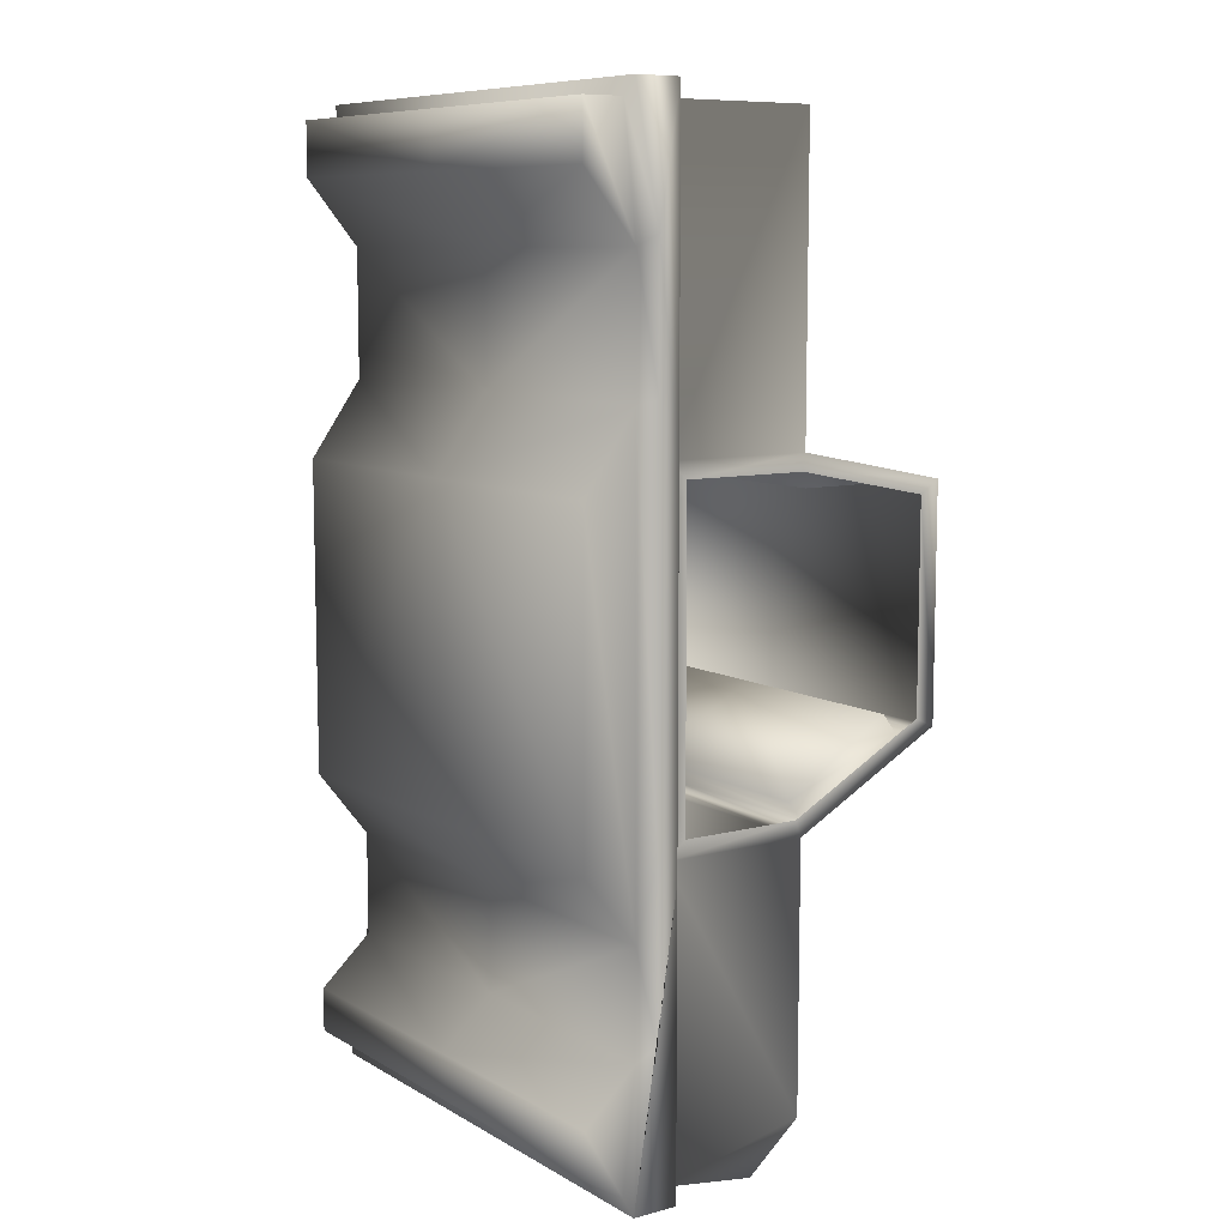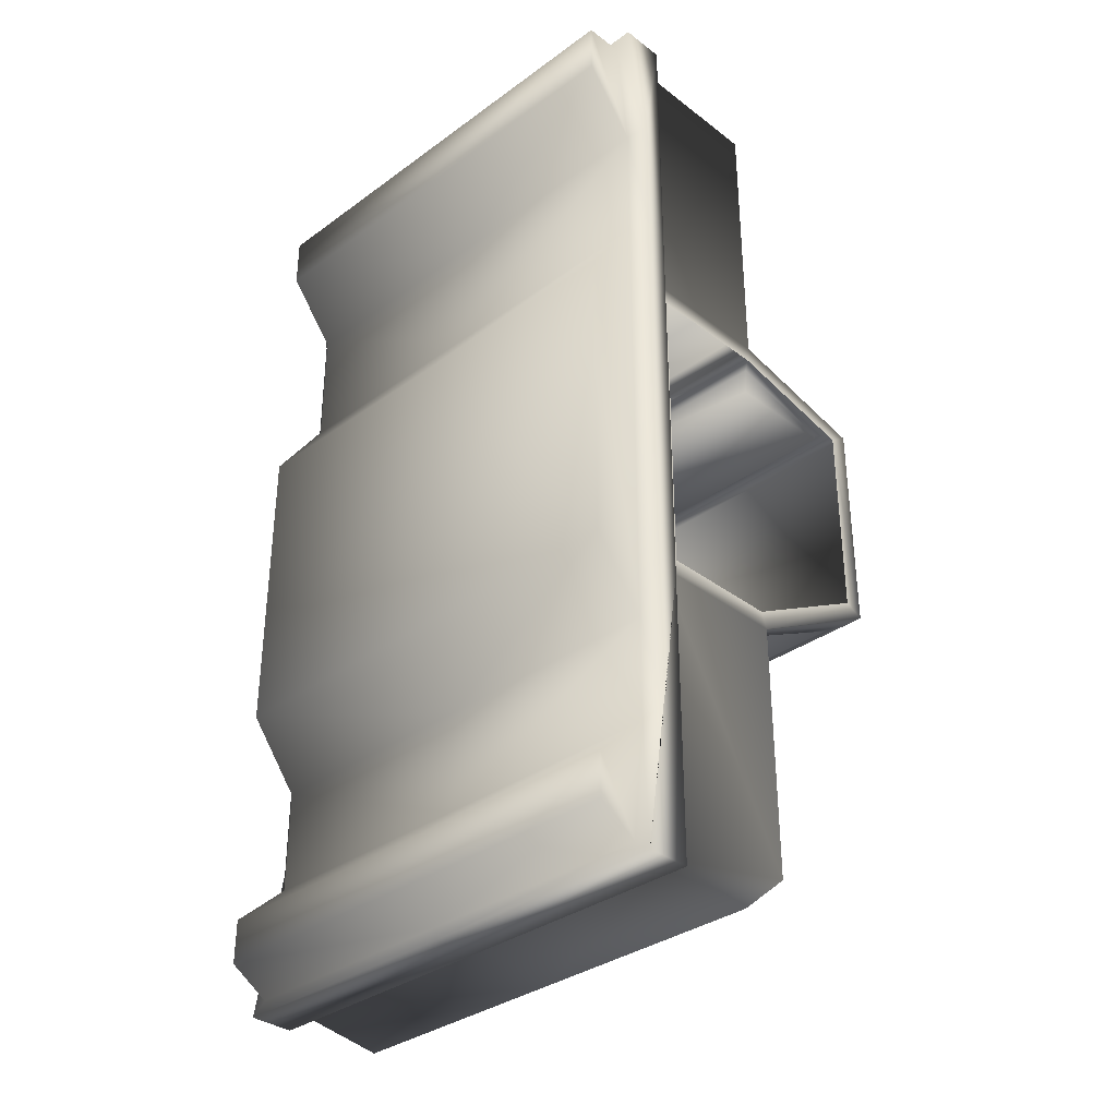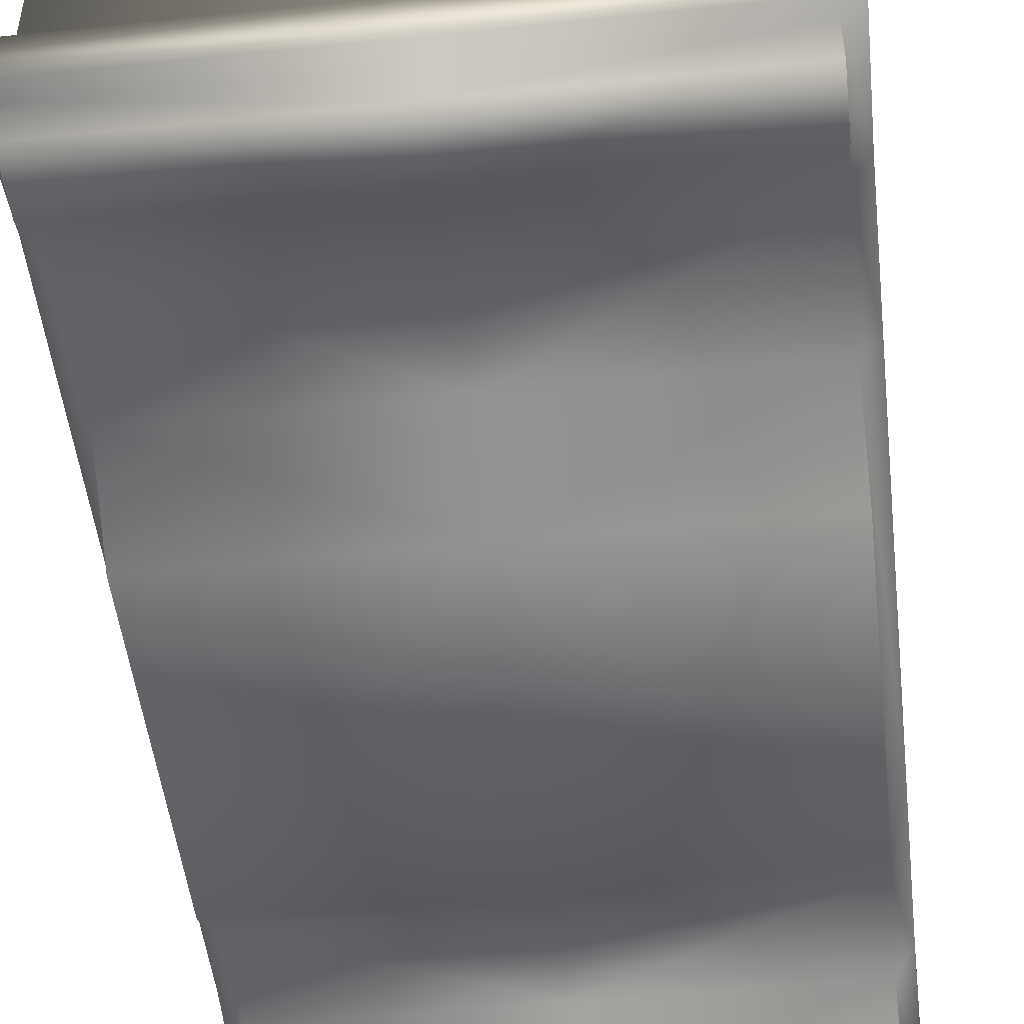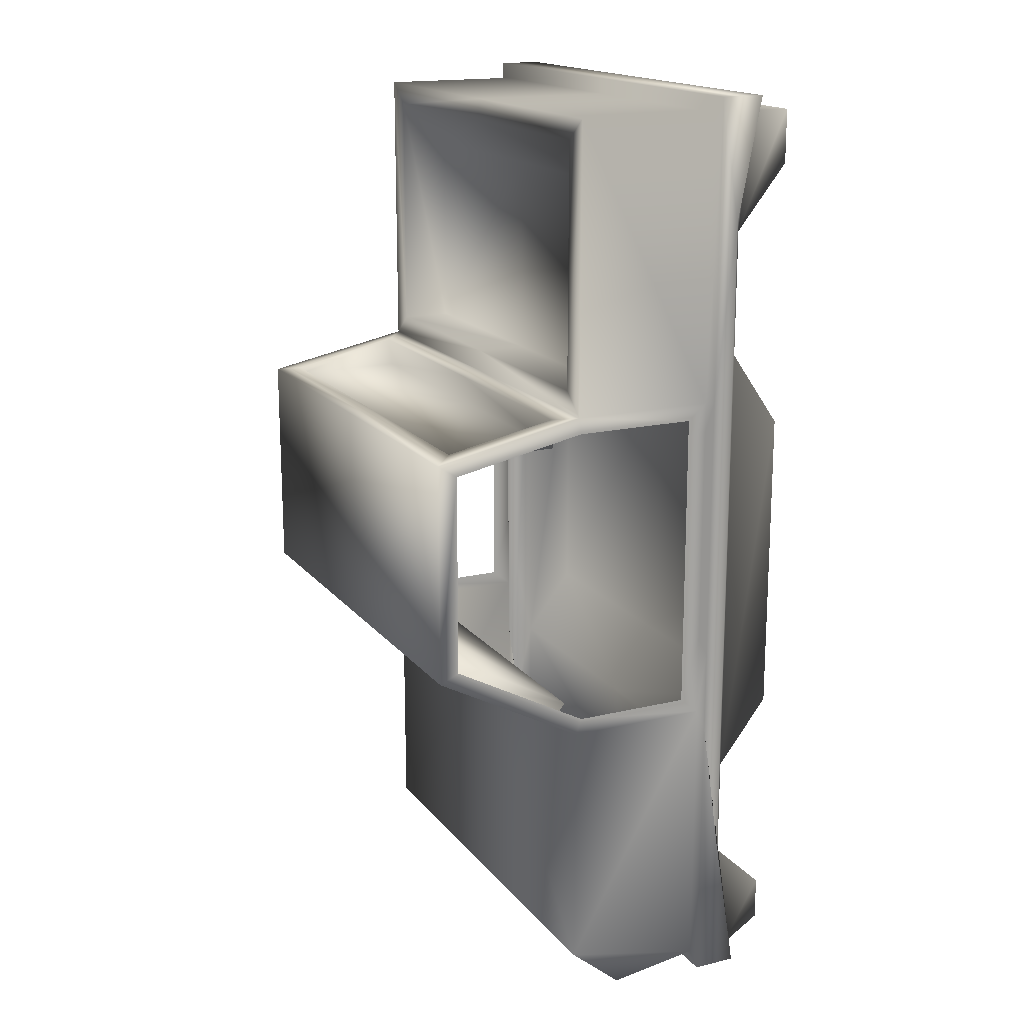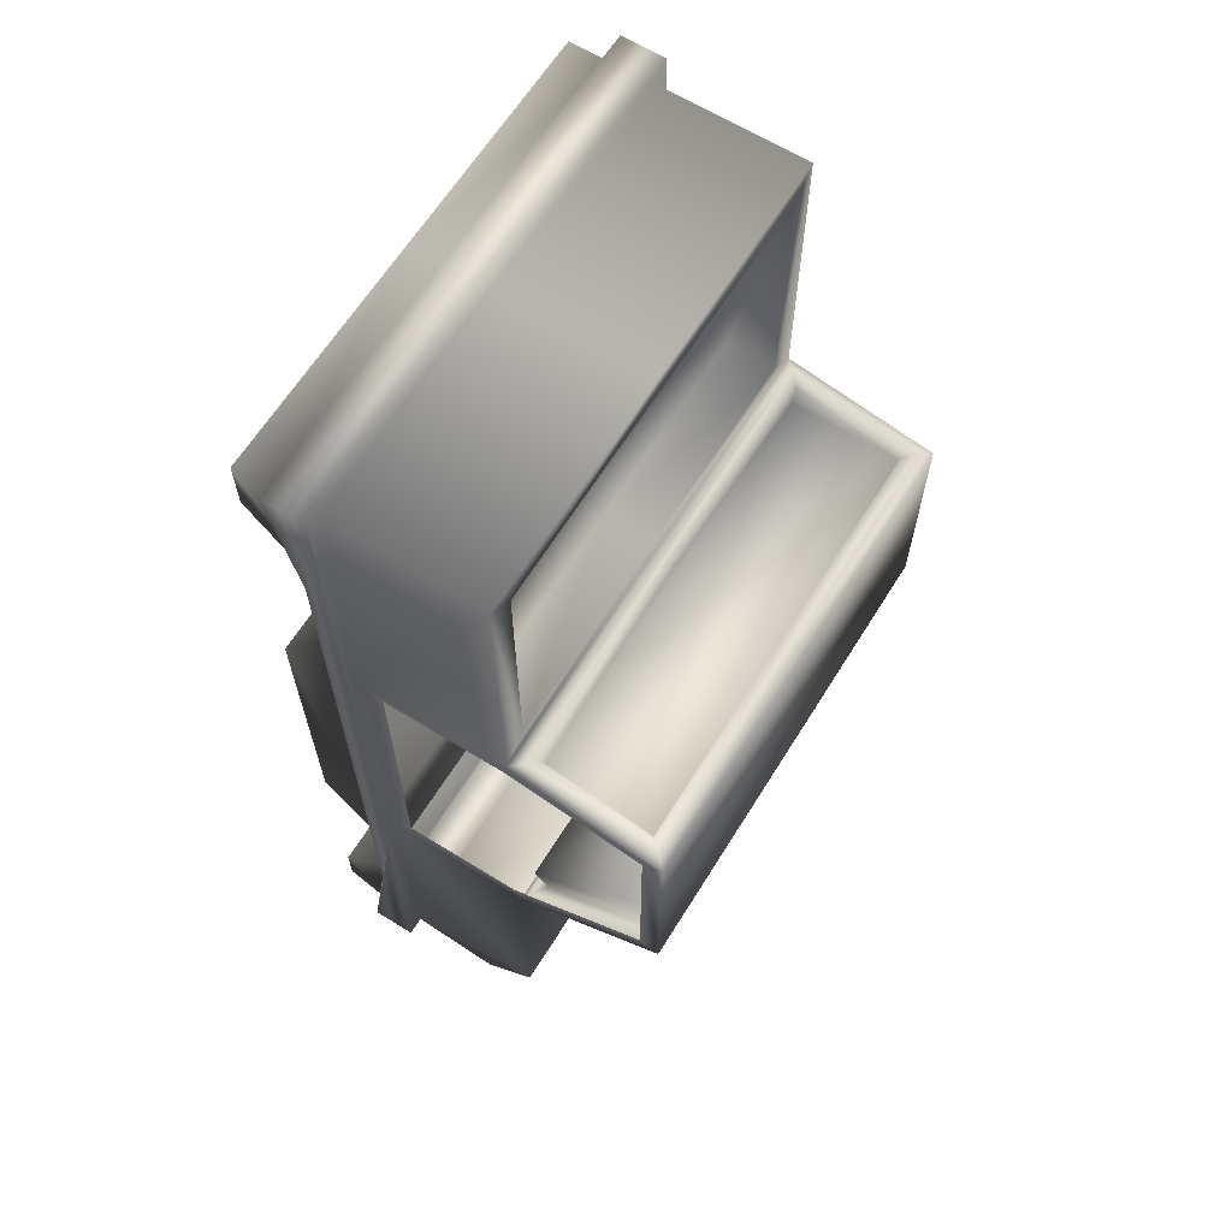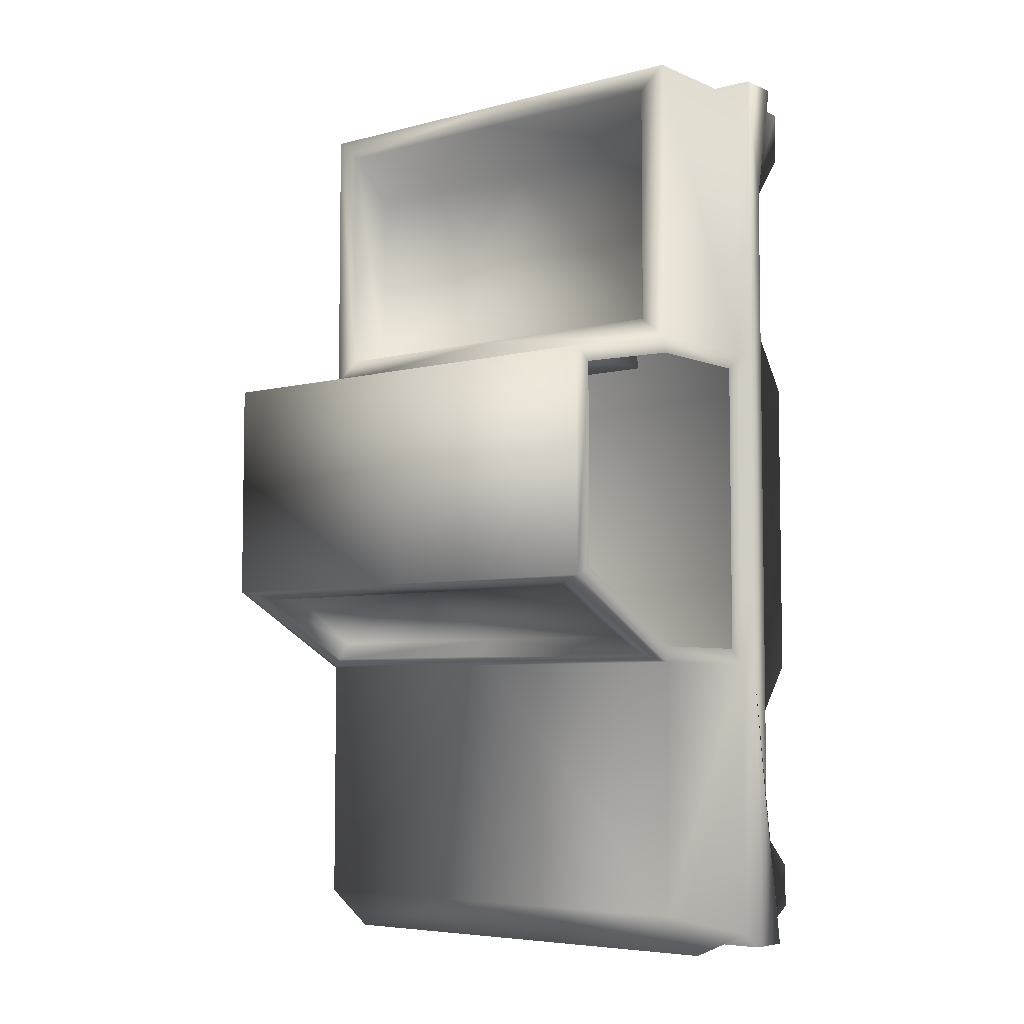
<metadata>
{"format":"obj","ext":"obj","renderer":"f3d","projection":"perspective","resolution":1024,"background":"white","views":[{"elev":8.9,"azim":-124.6,"up":"+Y"},{"elev":-34.3,"azim":-135.7,"up":"+Y"},{"elev":-49.7,"azim":-173.4,"up":"+Z"},{"elev":17.0,"azim":64.4,"up":"+Y"},{"elev":64.4,"azim":-58.1,"up":"+Y"},{"elev":-5.7,"azim":38.7,"up":"+Y"}]}
</metadata>
<code>
g Body
v -1.366 2.713 0.6668
v 0 2.807 0.6668
v 0 2.713 0.6668
v 1.366 2.713 0.6668
v -1.458 2.807 0.6668
v -1.366 1.011 0.6668
v 1.458 2.807 0.6668
v 1.366 1.011 0.6668
v -1.458 1.03 0.6668
v -1.366 0.8288 0.6668
v 0 2.807 0.4079
v 1.458 1.03 0.6668
v 1.366 0.8288 0.6668
v -1.458 0.8395 0.6668
v -1.366 -0.4877 0.6668
v -1.458 -0.5501 0.6668
v -1.366 -0.9669 0.6668
v -1.458 1.314 0.5477
v -1.458 2.087 0.5477
v -1.366 2.024 0.4814
v -1.458 2.807 0.4079
v -1.366 2.713 0.4079
v 0 2.713 0.4079
v -1.458 -1.05 0.6668
v -1.366 -2.65 0.6668
v 1.458 2.807 0.4079
v 1.458 2.087 0.5477
v 1.366 2.713 0.4079
v 1.366 2.024 0.4814
v 0 2.713 0.1772
v 1.458 1.314 0.5477
v -1.458 -2.72 0.6668
v 0 -2.65 0.6668
v -1.366 2.713 0.1772
v 1.366 2.713 0.1772
v 0 2.401 0.1772
v 1.458 0.8395 0.6668
v 1.366 -0.4877 0.6668
v 1.458 -0.5501 0.6668
v 1.366 -0.9669 0.6668
v -1.366 2.401 0.1772
v 1.366 2.401 0.1772
v 0 2.024 0.4814
v 0 1.283 0.4814
v 1.366 1.283 0.4814
v 0 0.8458 0.1772
v -1.366 1.283 0.4814
v 1.458 -0.9184 0.5477
v 1.366 -1.363 0.4814
v 1.458 -1.867 0.5477
v 1.366 0.8458 0.1772
v -1.458 -0.9184 0.5477
v -1.366 -1.363 0.4814
v -1.458 -1.867 0.5477
v -1.458 -2.72 0.4079
v 1.458 -1.05 0.6668
v 1.366 -2.65 0.6668
v 1.458 -2.72 0.6668
v 0 -2.72 0.6668
v 1.458 -2.72 0.4079
v -1.366 -1.97 0.4814
v 0 -2.72 0.4079
v 1.366 -1.97 0.4814
v -1.366 -2.65 0.4079
v 1.366 -2.65 0.4079
v 0 -2.65 0.4079
v -1.366 -2.25 0.1772
v -1.366 -2.507 0.1772
v 0 -2.507 0.1772
v 1.366 -2.507 0.1772
v 1.366 -2.25 0.1772
v 0 -2.25 0.1772
v 0 -1.97 0.4814
v 0 -1.363 0.4814
v 1.366 -0.9719 0.1772
v 0 -0.9719 0.1772
v -1.366 -0.9719 0.1772
v -1.366 0.8458 0.1772
v 0 -0.912 1.615
v 0 -0.9416 1.56
v -1.307 -0.9416 1.56
v 1.307 -0.9416 1.56
v -1.241 -0.912 1.615
v -1.246 -0.5109 2.362
v 1.241 -0.912 1.615
v 1.246 -0.5109 2.362
v -1.181 -0.5405 2.307
v 0 -0.5109 2.362
v 0 -0.8051 1.533
v -1.241 -0.8051 1.533
v 1.241 -0.8051 1.533
v -1.181 -0.4335 2.225
v 1.181 -0.5405 2.307
v 1.181 -0.4335 2.225
v 0 -0.5405 2.307
v 0 -0.4335 2.225
v 0 0.8533 2.287
v 0 0.8413 2.347
v -1.303 0.8413 2.347
v 1.303 0.8413 2.347
v -1.243 0.8533 2.287
v -1.303 0.9983 1.577
v 1.243 0.8533 2.287
v 1.303 0.9983 1.577
v -1.243 0.9862 1.636
v 0 0.9983 1.577
v 0 0.8139 2.271
v -1.243 0.8139 2.271
v 1.243 0.8139 2.271
v -1.243 0.8139 1.62
v 1.243 0.9862 1.636
v 1.243 0.8139 1.62
v 0 0.9862 1.636
v 0 0.8139 1.62
v -1.366 2.713 1.516
v -1.366 1.011 1.516
v -1.366 0.9143 0.7821
v -1.366 0.9143 1.502
v -1.366 0.8288 2.408
v -1.366 0.8288 0.7821
v -1.366 -0.4877 0.7821
v -1.366 -0.8704 0.7821
v -1.366 0.753 2.293
v -1.366 -0.8704 1.482
v -1.366 -0.9669 1.516
v -1.366 -0.435 2.293
v -1.366 -0.4877 2.408
v 0 -0.4877 2.408
v -1.366 -2.467 1.516
v 0 -0.9669 1.516
v 1.366 -0.9669 1.516
v 1.366 -0.4877 2.408
v 1.366 0.8288 2.408
v 0 0.8288 2.408
v 1.366 1.011 1.516
v 0 1.011 1.516
v 0 1.142 1.516
v -1.209 1.142 1.516
v 1.366 0.9143 1.502
v 1.366 0.753 2.293
v 1.366 -0.435 2.293
v 1.366 0.9143 0.7821
v 1.366 -0.8704 1.482
v 1.366 -0.8704 0.7821
v 1.366 -0.4877 0.7821
v 1.366 0.8288 0.7821
v 1.366 -2.467 1.516
v 1.366 2.713 1.516
v 0 -2.467 1.516
v 1.366 -2.727 1.206
v 0 -2.727 1.206
v -1.366 -2.727 1.206
v 1.209 1.142 1.516
v 0 2.713 1.516
v 0 1.142 1.223
v 1.209 2.583 1.516
v -1.209 2.583 1.516
v -1.209 1.142 1.223
v 1.209 1.142 1.223
v 0 2.583 1.516
v 0 2.313 1.223
v -1.209 2.313 1.223
v 1.209 2.313 1.223
g Body_0
f 3 2 1
f 2 3 4
f 2 5 1
f 1 5 6
f 7 2 4
f 7 4 8
f 5 9 6
f 6 9 10
f 2 11 5
f 11 2 7
f 12 7 8
f 12 8 13
f 9 14 10
f 10 14 15
f 14 16 15
f 15 16 17
f 14 9 18
f 14 18 16
f 9 5 19
f 9 19 18
f 18 19 20
f 5 21 19
f 11 21 5
f 19 21 22
f 20 19 22
f 21 11 23
f 22 21 23
f 16 24 17
f 17 24 25
f 11 26 23
f 26 11 7
f 26 7 27
f 7 12 27
f 26 28 23
f 26 27 28
f 27 29 28
f 23 30 22
f 30 23 28
f 27 12 31
f 27 31 29
f 24 32 25
f 25 32 33
f 30 34 22
f 22 34 20
f 35 30 28
f 35 28 29
f 34 30 36
f 30 35 36
f 12 37 31
f 37 12 13
f 37 13 38
f 39 37 38
f 31 37 39
f 39 38 40
f 34 41 20
f 41 34 36
f 35 42 36
f 42 35 29
f 41 36 43
f 36 42 43
f 20 41 43
f 42 29 43
f 20 43 44
f 43 29 44
f 31 45 29
f 29 45 44
f 46 44 45
f 47 20 44
f 44 46 47
f 47 18 20
f 48 31 39
f 31 48 45
f 48 49 45
f 50 48 39
f 48 50 49
f 51 46 45
f 51 45 49
f 52 18 47
f 53 52 47
f 18 52 16
f 52 54 16
f 54 52 53
f 54 24 16
f 54 55 24
f 55 32 24
f 56 50 39
f 56 39 40
f 56 40 57
f 58 56 57
f 58 57 33
f 32 59 33
f 59 58 33
f 32 55 59
f 58 60 56
f 60 50 56
f 60 58 59
f 61 54 53
f 55 54 61
f 55 62 59
f 62 60 59
f 50 60 63
f 50 63 49
f 64 55 61
f 62 55 64
f 60 62 65
f 60 65 63
f 66 62 64
f 62 66 65
f 61 67 64
f 64 68 66
f 67 68 64
f 68 69 66
f 69 68 67
f 70 65 66
f 69 70 66
f 70 71 65
f 70 69 71
f 71 63 65
f 72 69 67
f 69 72 71
f 72 67 61
f 71 72 63
f 73 72 61
f 72 73 63
f 73 61 53
f 63 73 49
f 73 74 49
f 74 73 53
f 75 49 74
f 75 51 49
f 46 51 75
f 76 75 74
f 76 46 75
f 77 76 74
f 53 77 74
f 46 76 77
f 78 77 53
f 78 46 77
f 47 78 53
f 46 78 47
f 81 80 79
f 80 82 79
f 83 81 79
f 84 81 83
f 82 85 79
f 82 86 85
f 87 84 83
f 88 84 87
f 79 89 83
f 89 79 85
f 89 90 83
f 83 90 87
f 91 89 85
f 90 92 87
f 86 93 85
f 91 85 93
f 86 88 93
f 94 91 93
f 87 92 95
f 95 88 87
f 88 95 93
f 94 93 95
f 92 96 95
f 96 94 95
f 99 98 97
f 98 100 97
f 101 99 97
f 102 99 101
f 100 103 97
f 100 104 103
f 105 102 101
f 106 102 105
f 97 107 101
f 107 97 103
f 107 108 101
f 101 108 105
f 109 107 103
f 108 110 105
f 104 111 103
f 109 103 111
f 104 106 111
f 112 109 111
f 105 110 113
f 113 106 105
f 106 113 111
f 112 111 113
f 110 114 113
f 114 112 113
g Body_1
f 115 1 6
f 3 1 115
f 116 115 6
f 116 6 117
f 118 116 117
f 119 116 118
f 117 6 120
f 6 10 120
f 120 10 121
f 10 15 121
f 121 15 122
f 15 17 122
f 123 119 118
f 122 17 124
f 17 125 124
f 124 125 126
f 126 127 123
f 127 119 123
f 125 127 126
f 119 127 128
f 129 125 17
f 129 17 25
f 128 127 84
f 84 127 81
f 127 125 81
f 88 128 84
f 81 125 80
f 128 88 86
f 125 130 80
f 125 129 130
f 130 131 80
f 131 82 80
f 132 86 82
f 132 128 86
f 131 132 82
f 132 133 128
f 133 134 128
f 134 119 128
f 119 134 98
f 134 133 98
f 99 119 98
f 116 119 99
f 133 100 98
f 102 116 99
f 133 135 100
f 135 104 100
f 135 136 104
f 136 116 102
f 136 106 104
f 106 136 102
f 116 136 137
f 136 135 137
f 138 116 137
f 115 116 138
f 135 133 139
f 133 140 139
f 133 132 140
f 132 141 140
f 132 131 141
f 135 139 142
f 131 143 141
f 131 40 143
f 40 144 143
f 40 38 144
f 38 145 144
f 38 13 145
f 13 146 145
f 13 8 146
f 8 142 146
f 8 135 142
f 40 131 147
f 147 131 130
f 57 40 147
f 148 135 8
f 4 148 8
f 4 3 148
f 149 147 130
f 129 149 130
f 147 150 57
f 150 147 149
f 57 150 151
f 151 150 149
f 33 57 151
f 25 33 151
f 25 152 129
f 129 152 149
f 152 151 149
f 152 25 151
f 135 148 153
f 135 153 137
f 3 154 148
f 154 3 115
f 155 137 153
f 137 155 138
f 148 156 153
f 148 154 156
f 157 115 138
f 154 115 157
f 155 158 138
f 138 158 157
f 159 155 153
f 159 153 156
f 160 154 157
f 154 160 156
f 155 161 158
f 161 155 159
f 158 162 157
f 157 162 160
f 161 162 158
f 162 161 160
f 163 159 156
f 163 156 160
f 163 161 159
f 161 163 160
g Body_2
f 92 90 96
f 90 89 96
f 89 91 96
f 91 94 96
f 114 110 108
f 107 114 108
f 114 107 109
f 112 114 109

</code>
